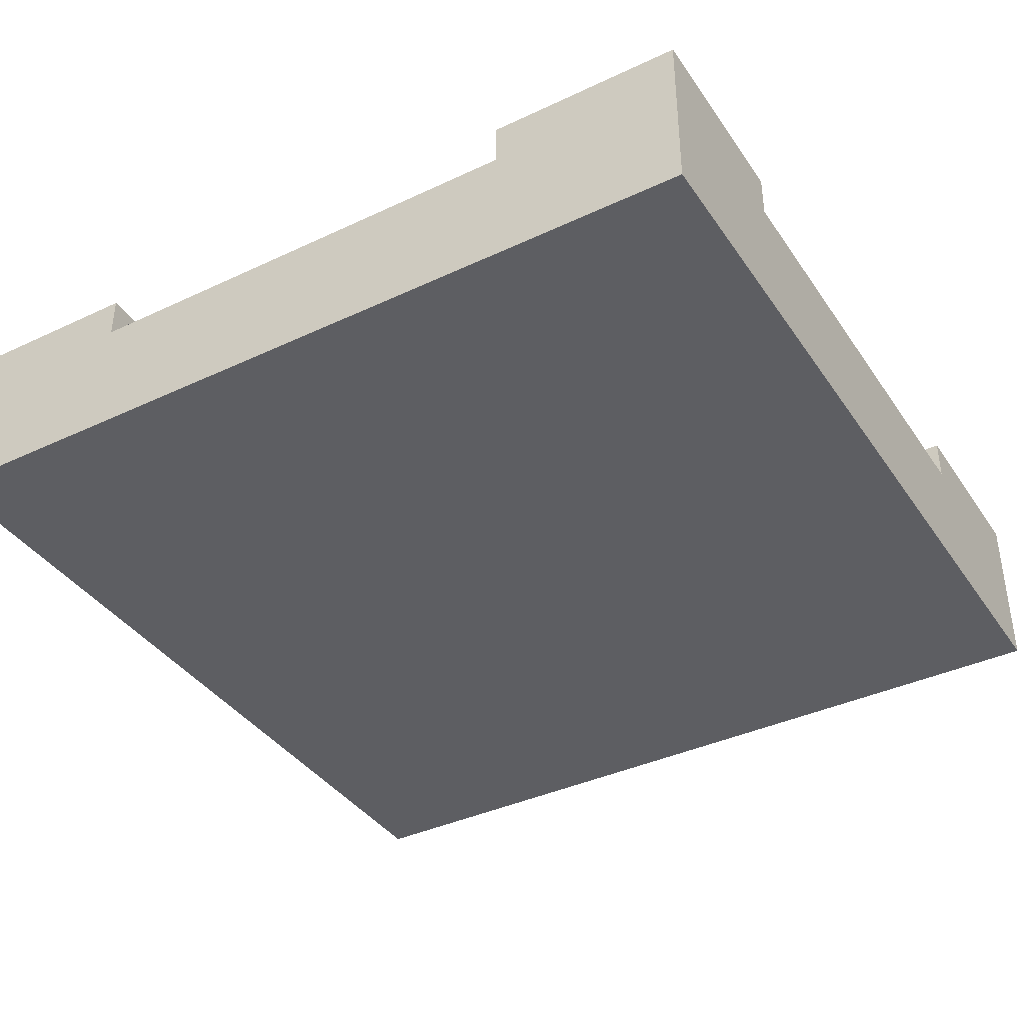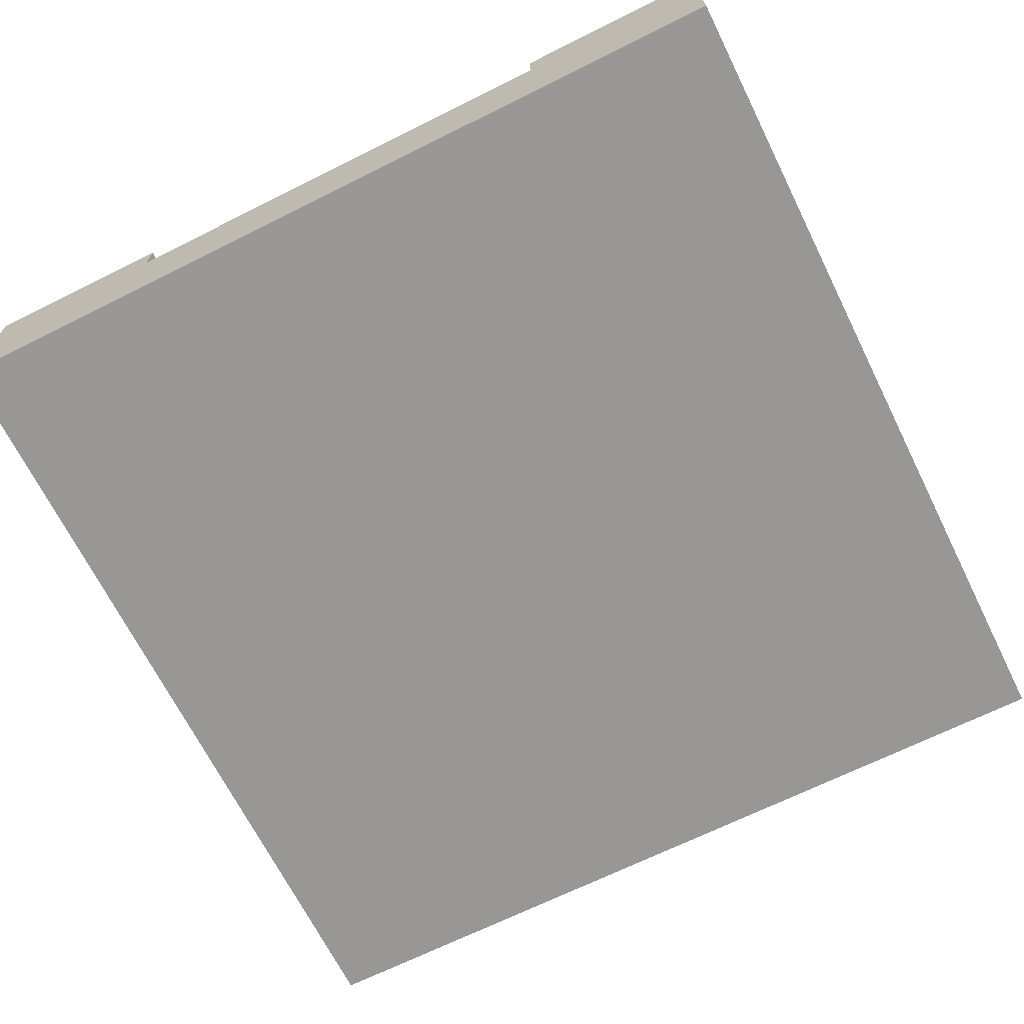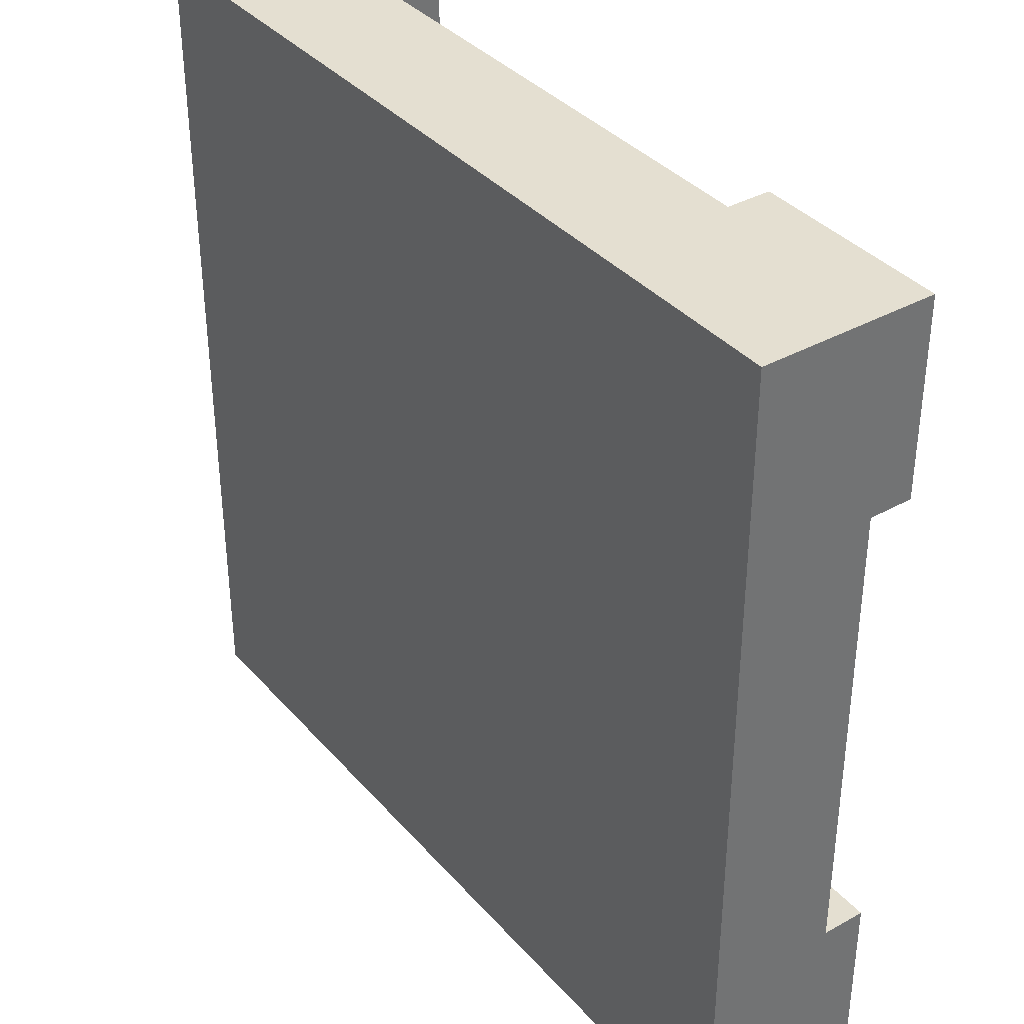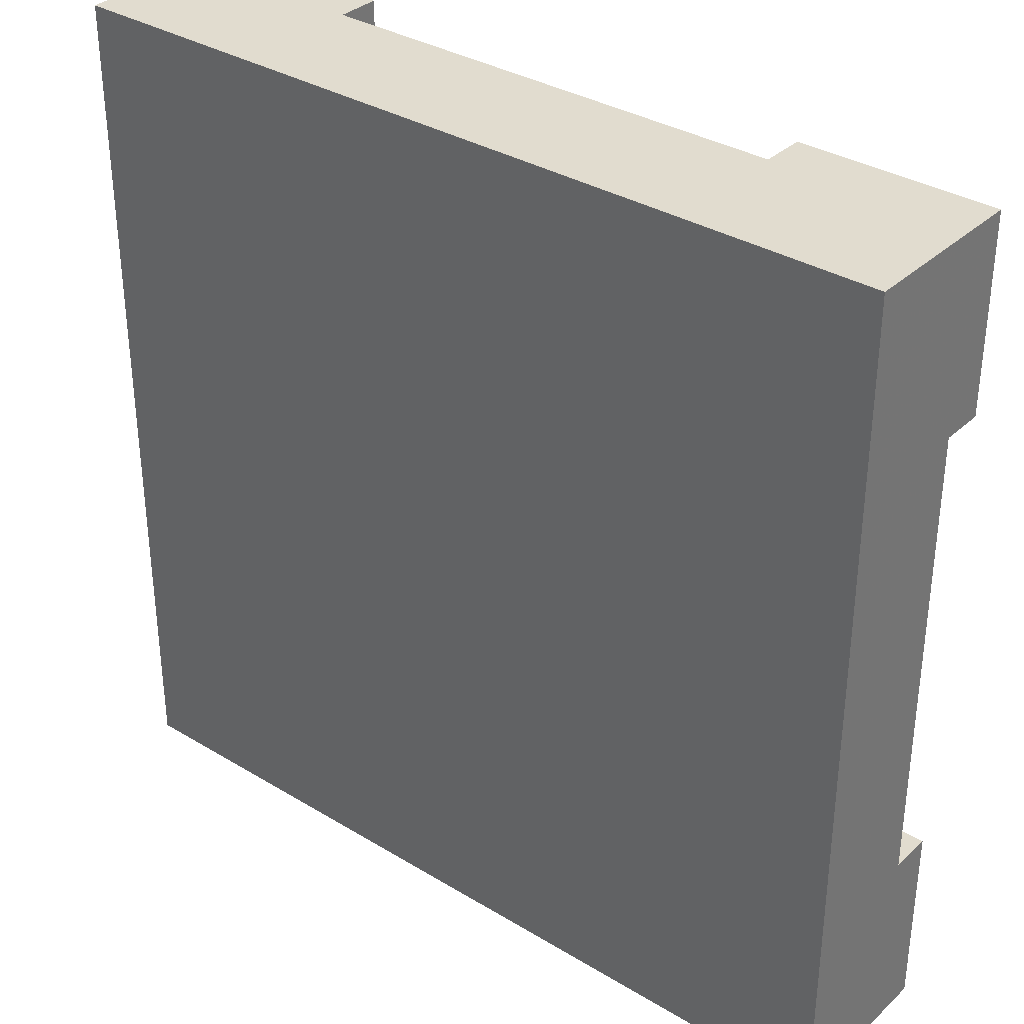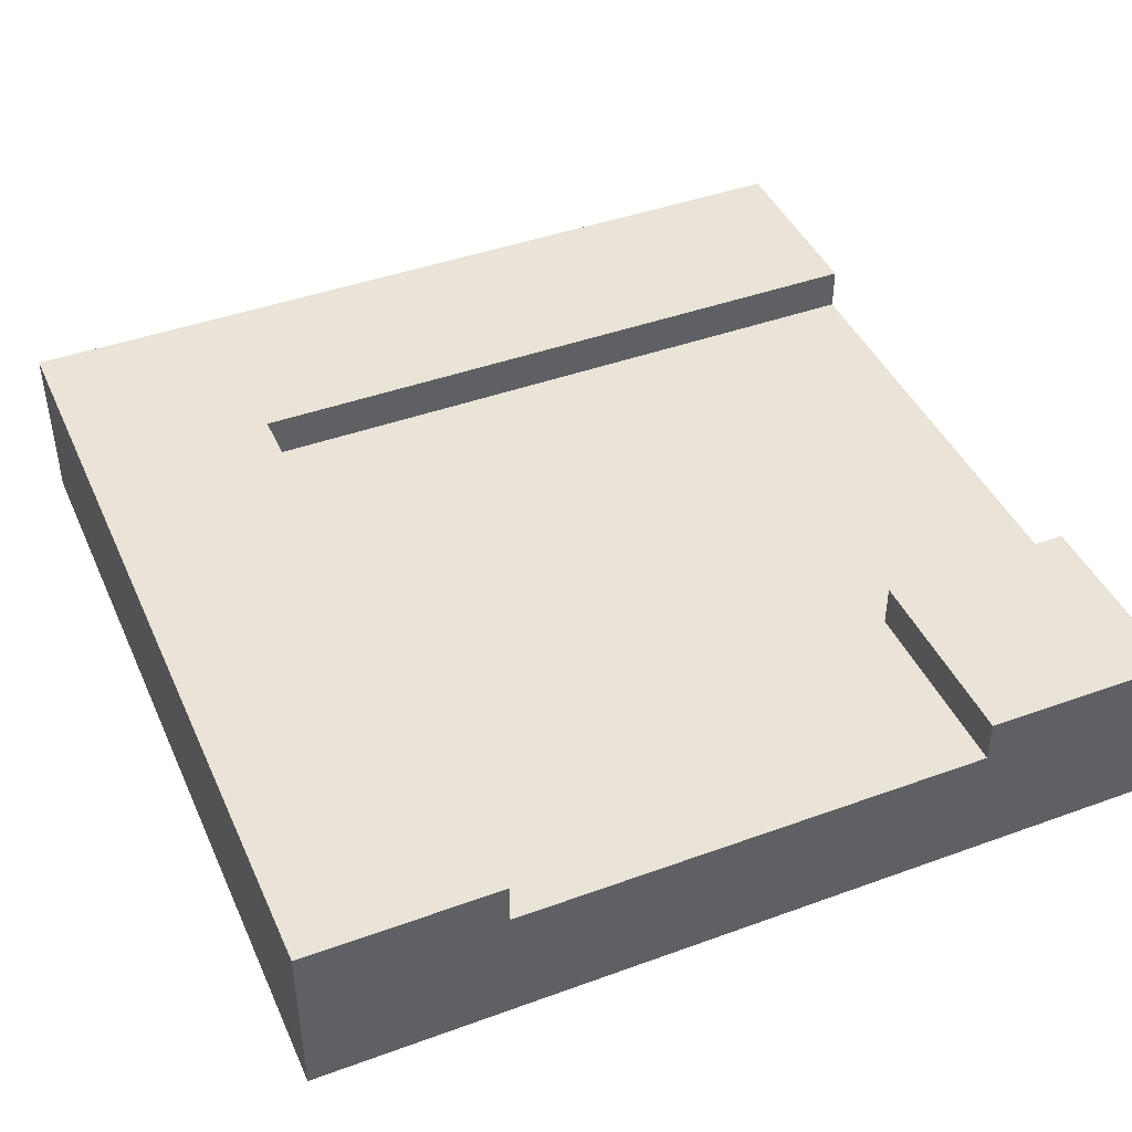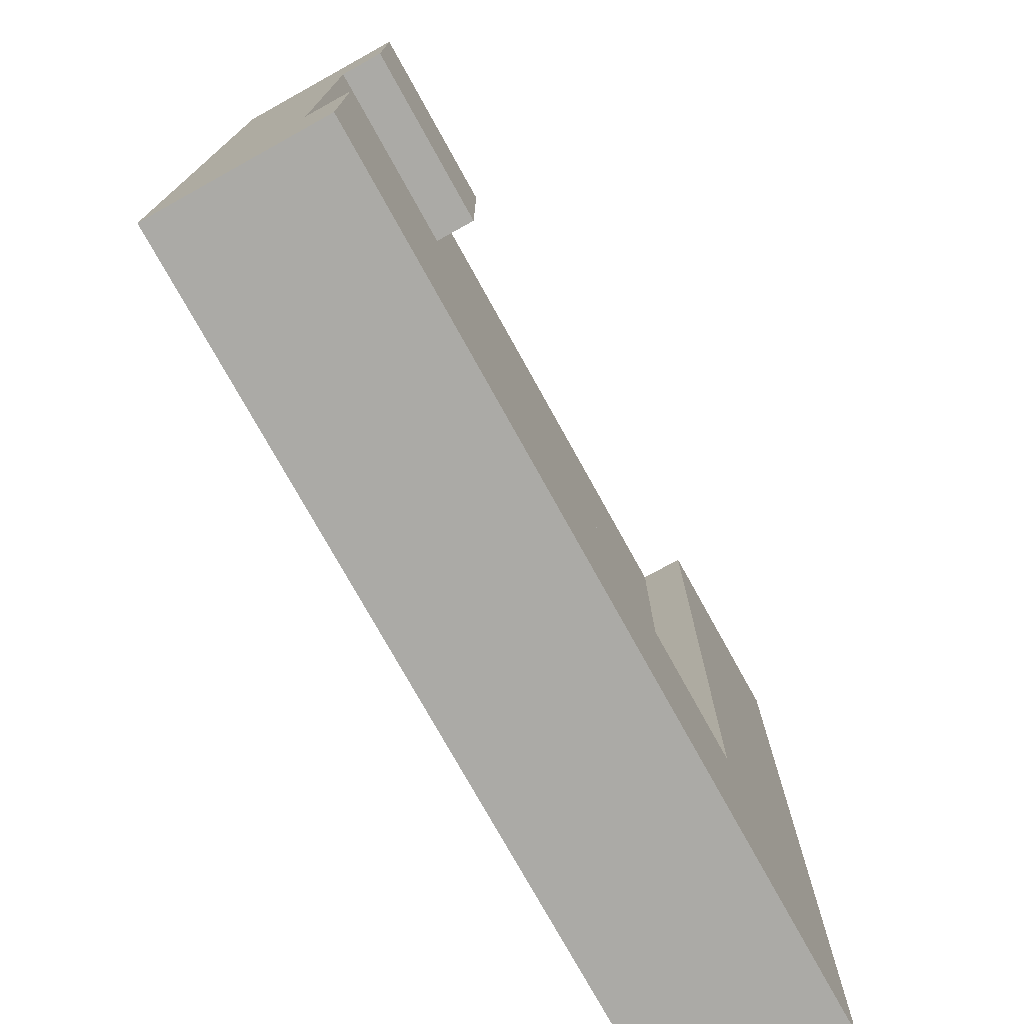
<metadata>
{"format":"obj","ext":"obj","renderer":"f3d","projection":"perspective","resolution":1024,"background":"white","views":[{"elev":-38.6,"azim":30.6,"up":"+Y"},{"elev":-68.2,"azim":116.5,"up":"+Y"},{"elev":36.8,"azim":54.3,"up":"+Z"},{"elev":34.3,"azim":39.2,"up":"+Z"},{"elev":43.4,"azim":-23.2,"up":"+Y"},{"elev":-75.8,"azim":119.0,"up":"+Z"}]}
</metadata>
<code>
v 1 0.15 0.3187
v 0.3187 0.15 0.3187
v 1 0.15 0.225
v 0.225 0.15 0.225
v 0.3187 0.15 1
v 0.225 0.15 1
v 0.225 0.2 0.225
v 0.225 0.2 1
v 0.775 0.15 0.775
v 0.775 0.2 0.775
v 0.775 0.15 1
v 0.775 0.2 1
v 1 0.15 0.775
v 1 0.2 0.775
v 1 0.2 0.225
v 1 0.15 0.6813
v 0.6813 0.15 0.6813
v 0.6813 0.15 1
v 0 0.1 1
v 1 0.1 1
v 1 0.2 1
v 0 0.2 1
v 1 0.1 0
v 1 0.2 0
v 0 0.1 0
v 0 0.2 0
v 1 0 0
v 1 0 1
v 0 0 1
v 0 0 0
g snow_tile_cornerSquare
f 3 2 1
f 2 3 4
f 2 4 5
f 5 4 6
f 8 4 7
f 4 8 6
f 11 10 9
f 10 11 12
f 10 13 9
f 13 10 14
f 15 4 3
f 4 15 7
f 17 13 16
f 13 17 9
f 18 9 17
f 9 18 11
f 20 11 19
f 11 20 21
f 11 21 12
f 6 19 11
f 19 6 22
f 6 11 18
f 6 18 5
f 22 6 8
f 21 13 14
f 20 13 21
f 20 16 13
f 20 1 16
f 20 3 1
f 23 3 20
f 23 15 3
f 15 23 24
f 19 26 25
f 26 19 22
f 14 12 21
f 12 14 10
f 24 7 15
f 7 24 26
f 7 26 22
f 22 8 7
f 26 23 25
f 23 26 24
f 20 27 23
f 27 20 28
f 29 27 28
f 27 29 30
f 29 25 30
f 25 29 19
f 25 27 30
f 27 25 23
f 20 29 28
f 29 20 19
f 1 17 16
f 17 1 2
f 17 2 18
f 18 2 5

</code>
